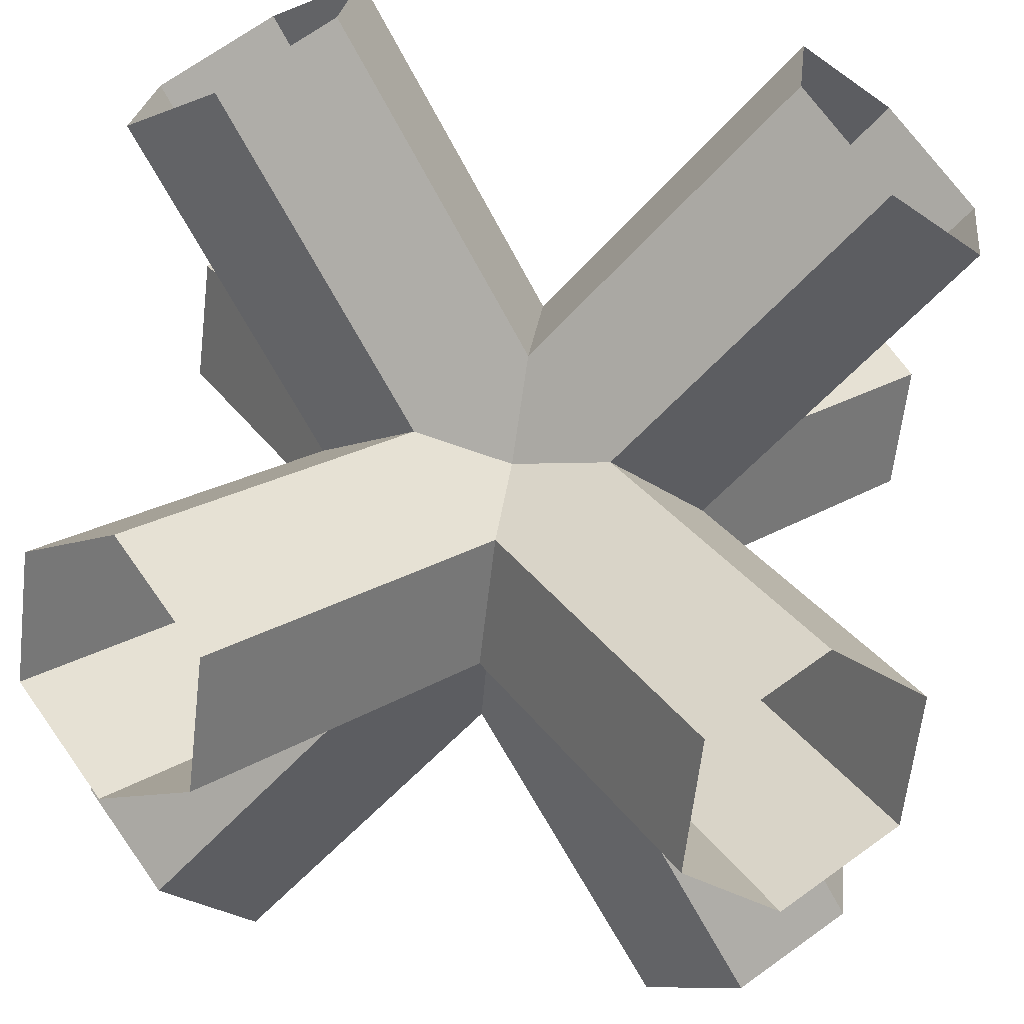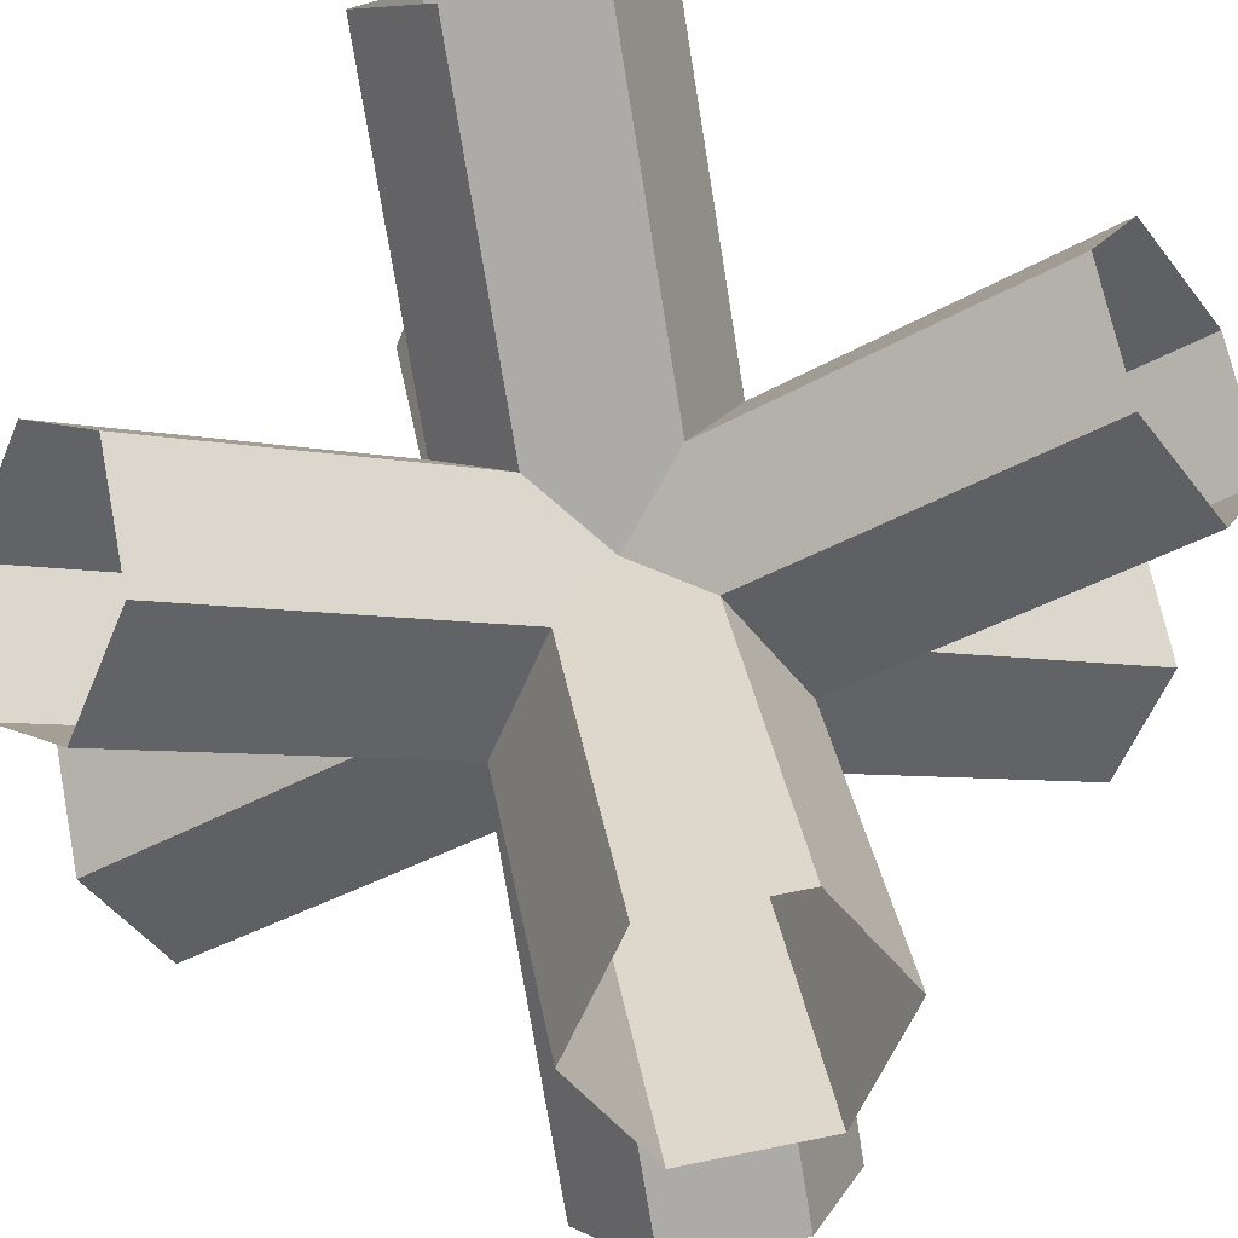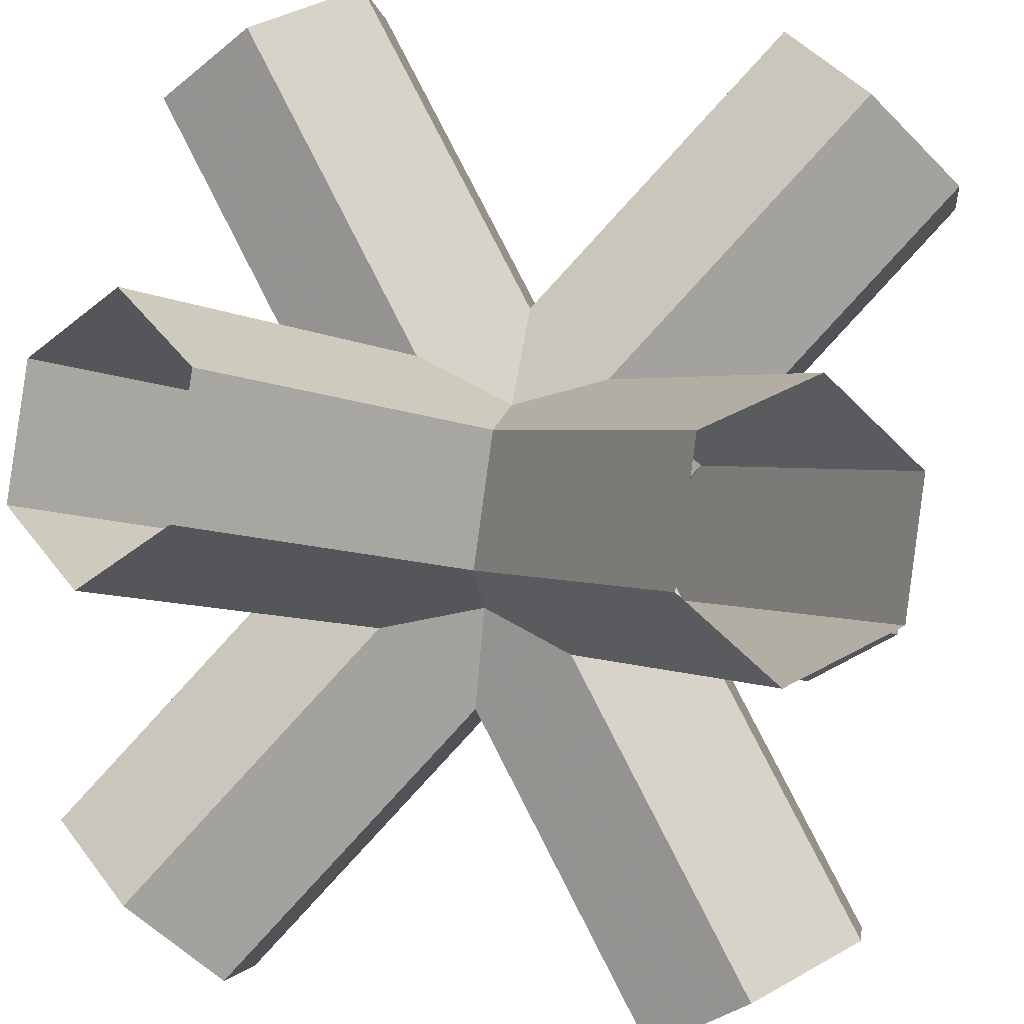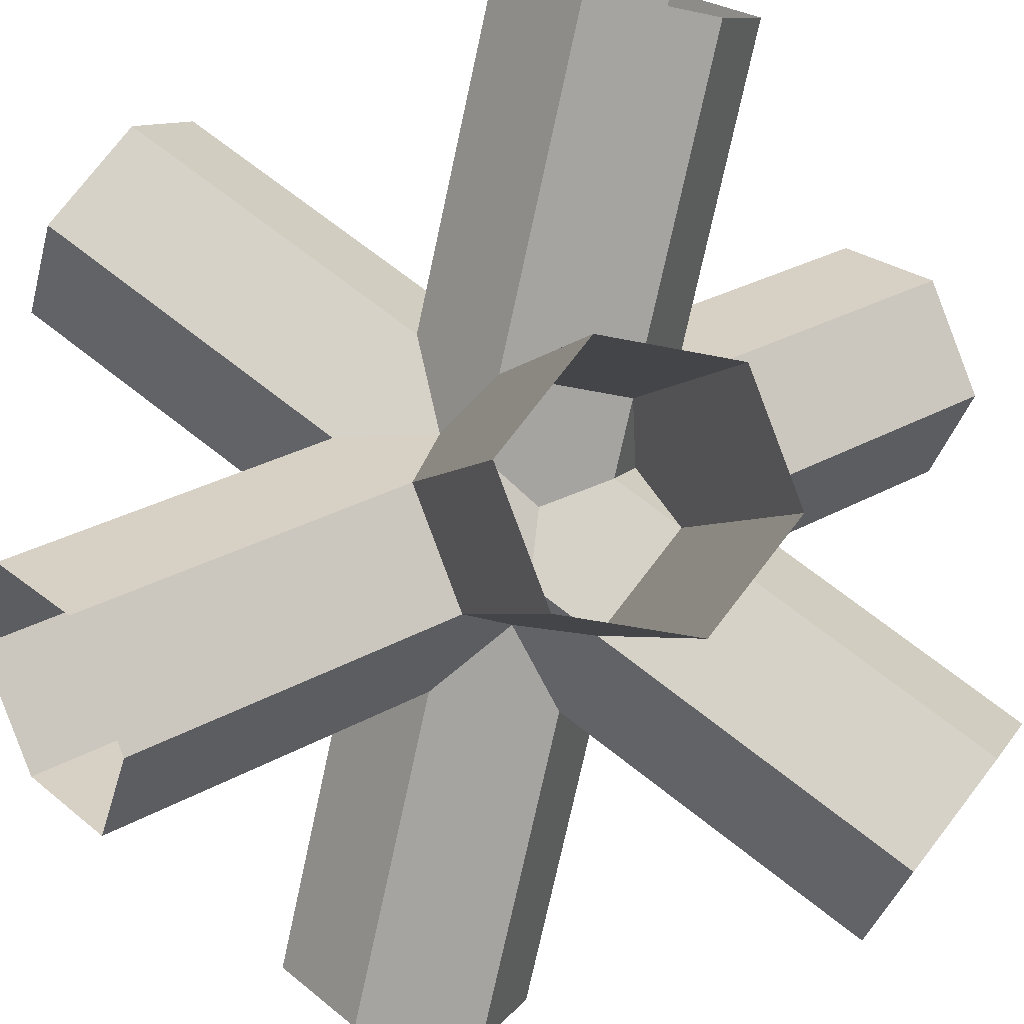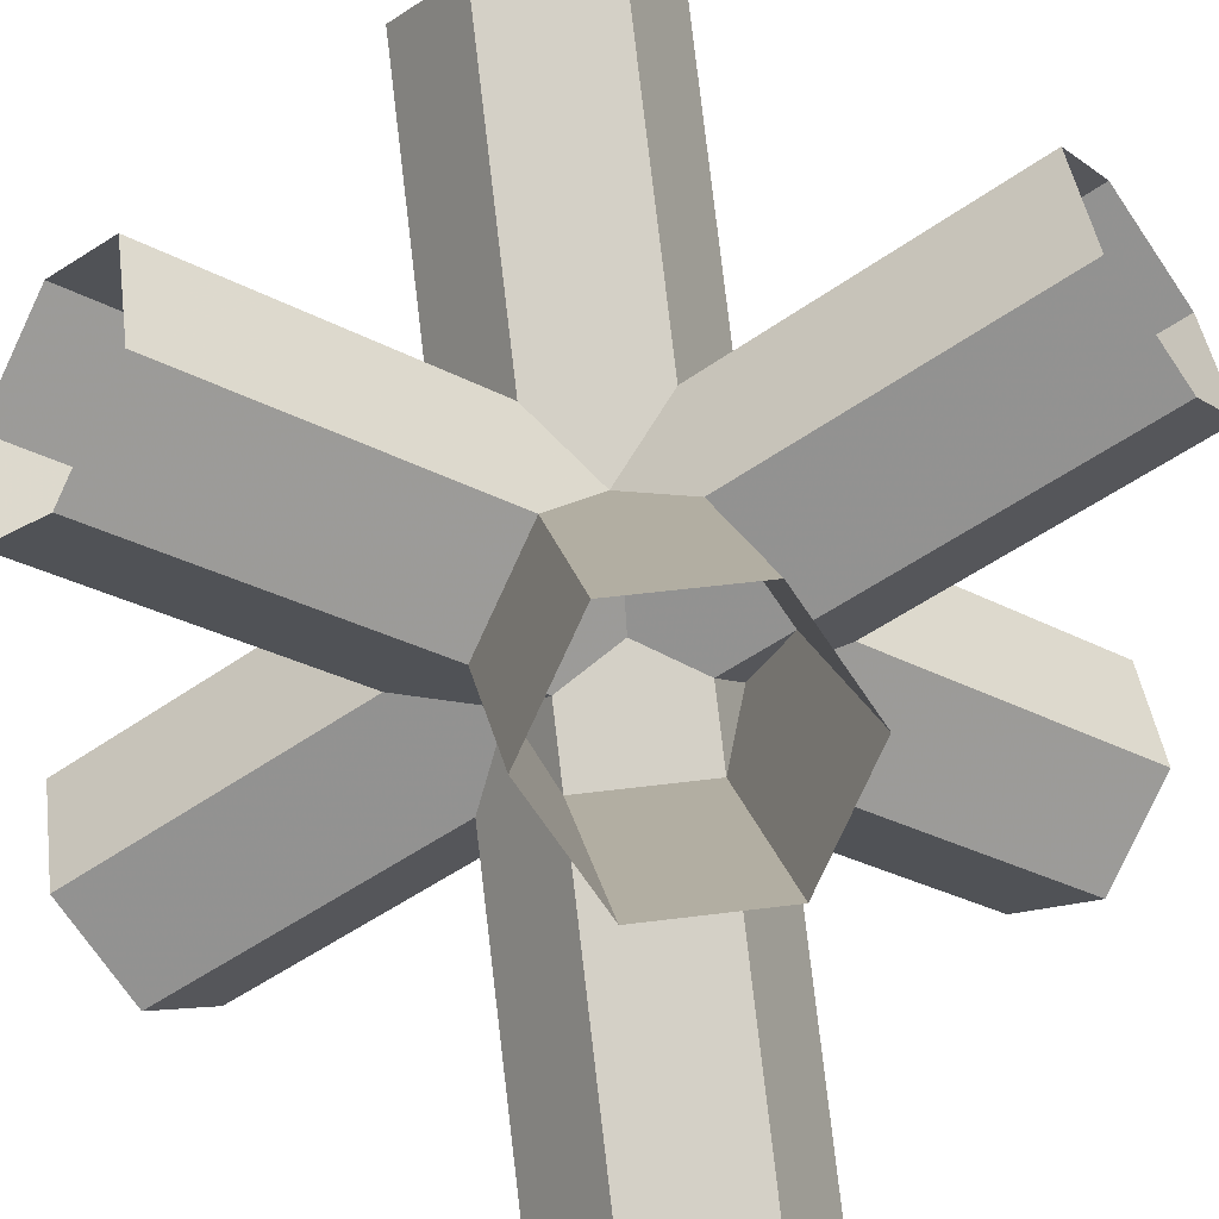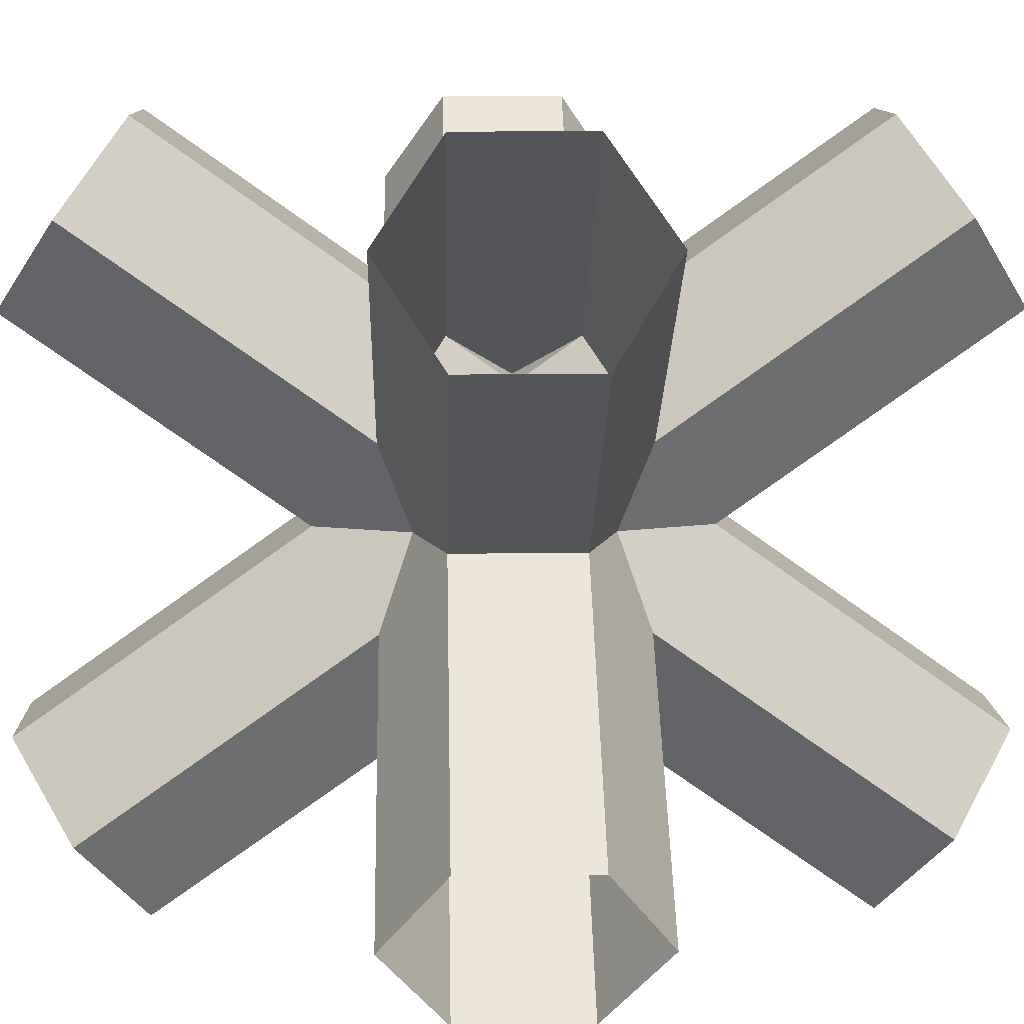
<metadata>
{"format":"obj","ext":"obj","renderer":"f3d","projection":"perspective","resolution":1024,"background":"white","views":[{"elev":70.9,"azim":-170.5,"up":"+Y"},{"elev":69.2,"azim":-146.4,"up":"+Z"},{"elev":42.3,"azim":-79.0,"up":"+Y"},{"elev":-38.5,"azim":119.9,"up":"+Y"},{"elev":46.3,"azim":126.7,"up":"+Z"},{"elev":11.2,"azim":-46.7,"up":"+Z"}]}
</metadata>
<code>
v -1.602 2.309 3.017
v -1.602 3.017 2.309
v -2.309 3.017 1.602
v -3.017 2.309 1.602
v -3.017 1.602 2.309
v -2.309 1.602 3.017
v 3.017 -2.309 -1.602
v 3.017 -1.602 -2.309
v 2.309 -1.602 -3.017
v 1.602 -2.309 -3.017
v 1.602 -3.017 -2.309
v 2.309 -3.017 -1.602
v -1.602 -2.309 3.017
v -2.309 -1.602 3.017
v -3.017 -1.602 2.309
v -3.017 -2.309 1.602
v -2.309 -3.017 1.602
v -1.602 -3.017 2.309
v 3.017 2.309 -1.602
v 2.309 3.017 -1.602
v 1.602 3.017 -2.309
v 1.602 2.309 -3.017
v 2.309 1.602 -3.017
v 3.017 1.602 -2.309
v 3.017 -2.309 1.602
v 3.017 -1.602 2.309
v 2.309 -1.602 3.017
v 1.602 -2.309 3.017
v 1.602 -3.017 2.309
v 2.309 -3.017 1.602
v -1.602 2.309 -3.017
v -1.602 3.017 -2.309
v -2.309 3.017 -1.602
v -3.017 2.309 -1.602
v -3.017 1.602 -2.309
v -2.309 1.602 -3.017
v 3.017 2.309 1.602
v 2.309 3.017 1.602
v 1.602 3.017 2.309
v 1.602 2.309 3.017
v 2.309 1.602 3.017
v 3.017 1.602 2.309
v -1.602 -2.309 -3.017
v -2.309 -1.602 -3.017
v -3.017 -1.602 -2.309
v -3.017 -2.309 -1.602
v -2.309 -3.017 -1.602
v -1.602 -3.017 -2.309
f 1 2 8 7
f 7 8 2 1
f 2 3 9 8
f 8 9 3 2
f 3 4 10 9
f 9 10 4 3
f 4 5 11 10
f 10 11 5 4
f 5 6 12 11
f 11 12 6 5
f 6 1 7 12
f 12 7 1 6
f 13 14 20 19
f 19 20 14 13
f 14 15 21 20
f 20 21 15 14
f 15 16 22 21
f 21 22 16 15
f 16 17 23 22
f 22 23 17 16
f 17 18 24 23
f 23 24 18 17
f 18 13 19 24
f 24 19 13 18
f 25 26 32 31
f 31 32 26 25
f 26 27 33 32
f 32 33 27 26
f 27 28 34 33
f 33 34 28 27
f 28 29 35 34
f 34 35 29 28
f 29 30 36 35
f 35 36 30 29
f 30 25 31 36
f 36 31 25 30
f 37 38 44 43
f 43 44 38 37
f 38 39 45 44
f 44 45 39 38
f 39 40 46 45
f 45 46 40 39
f 40 41 47 46
f 46 47 41 40
f 41 42 48 47
f 47 48 42 41
f 42 37 43 48
f 48 43 37 42

</code>
